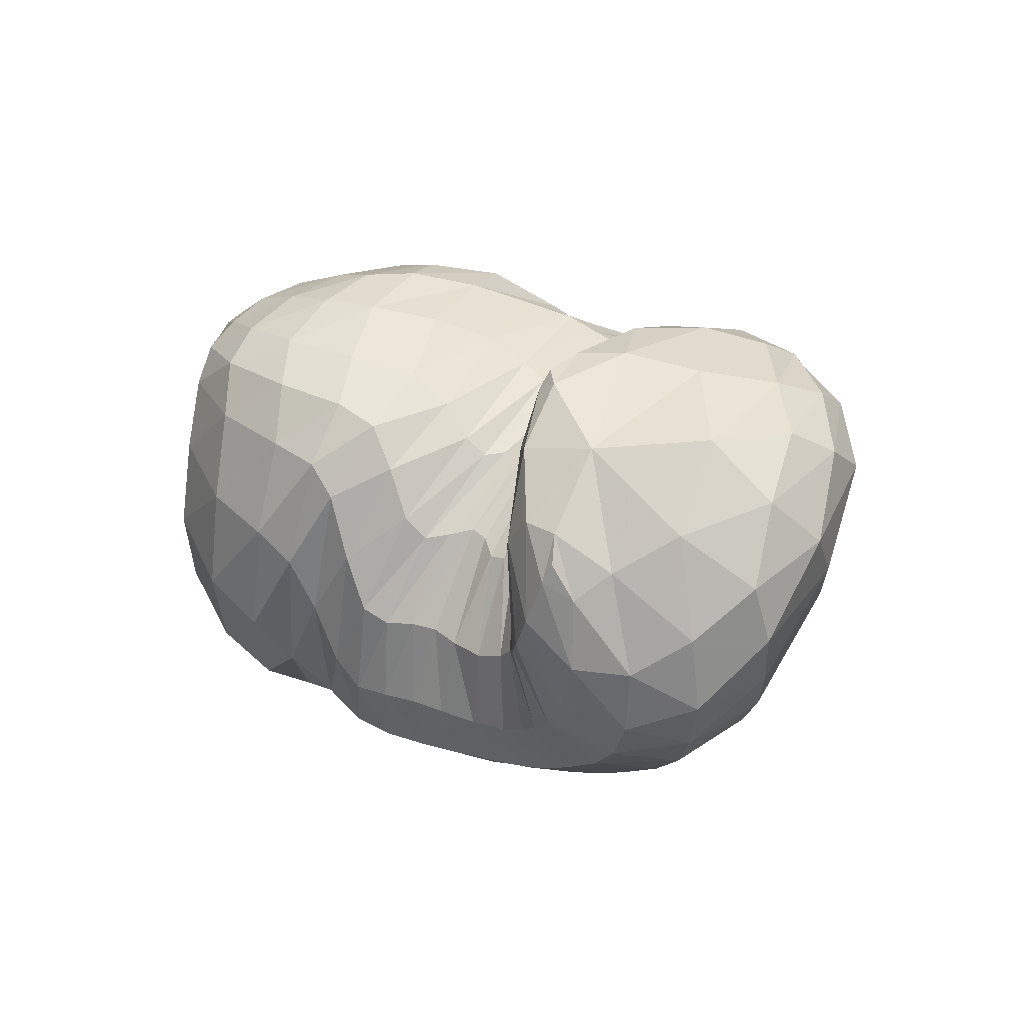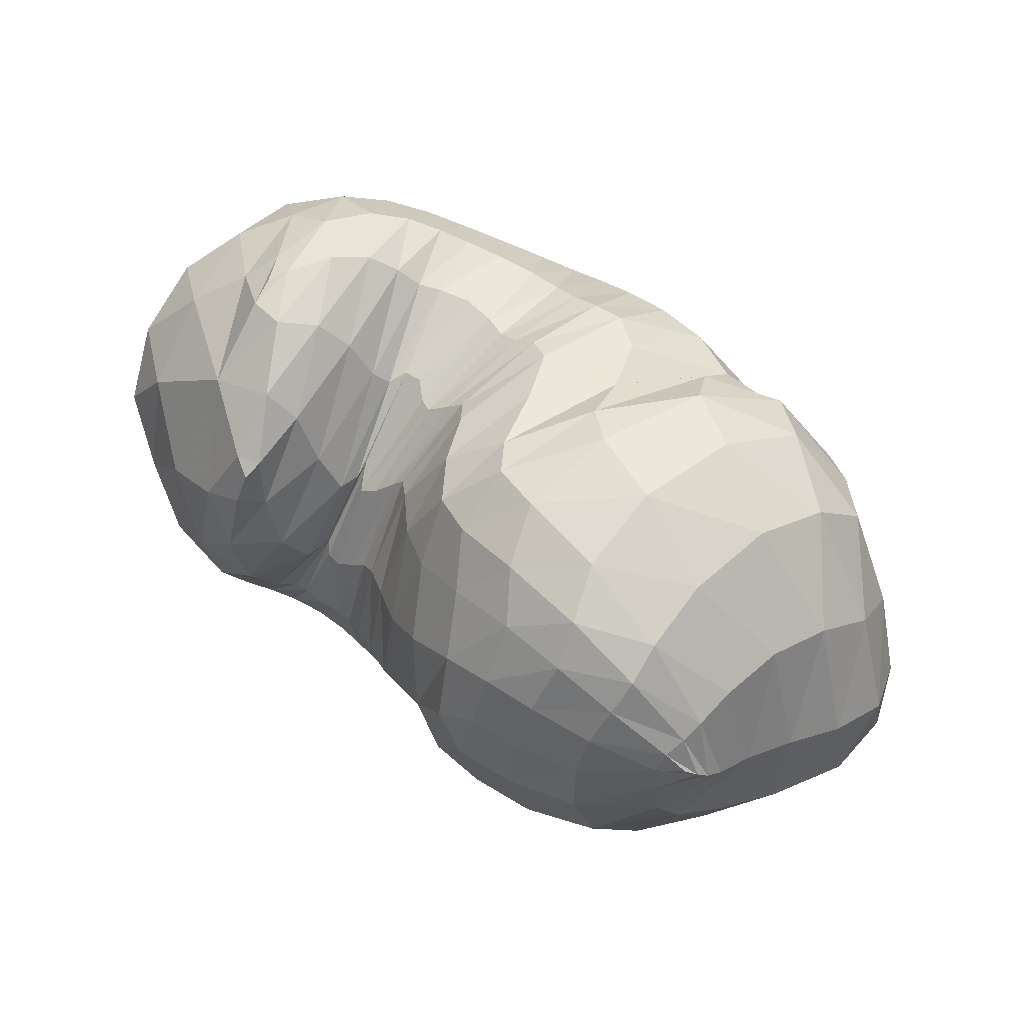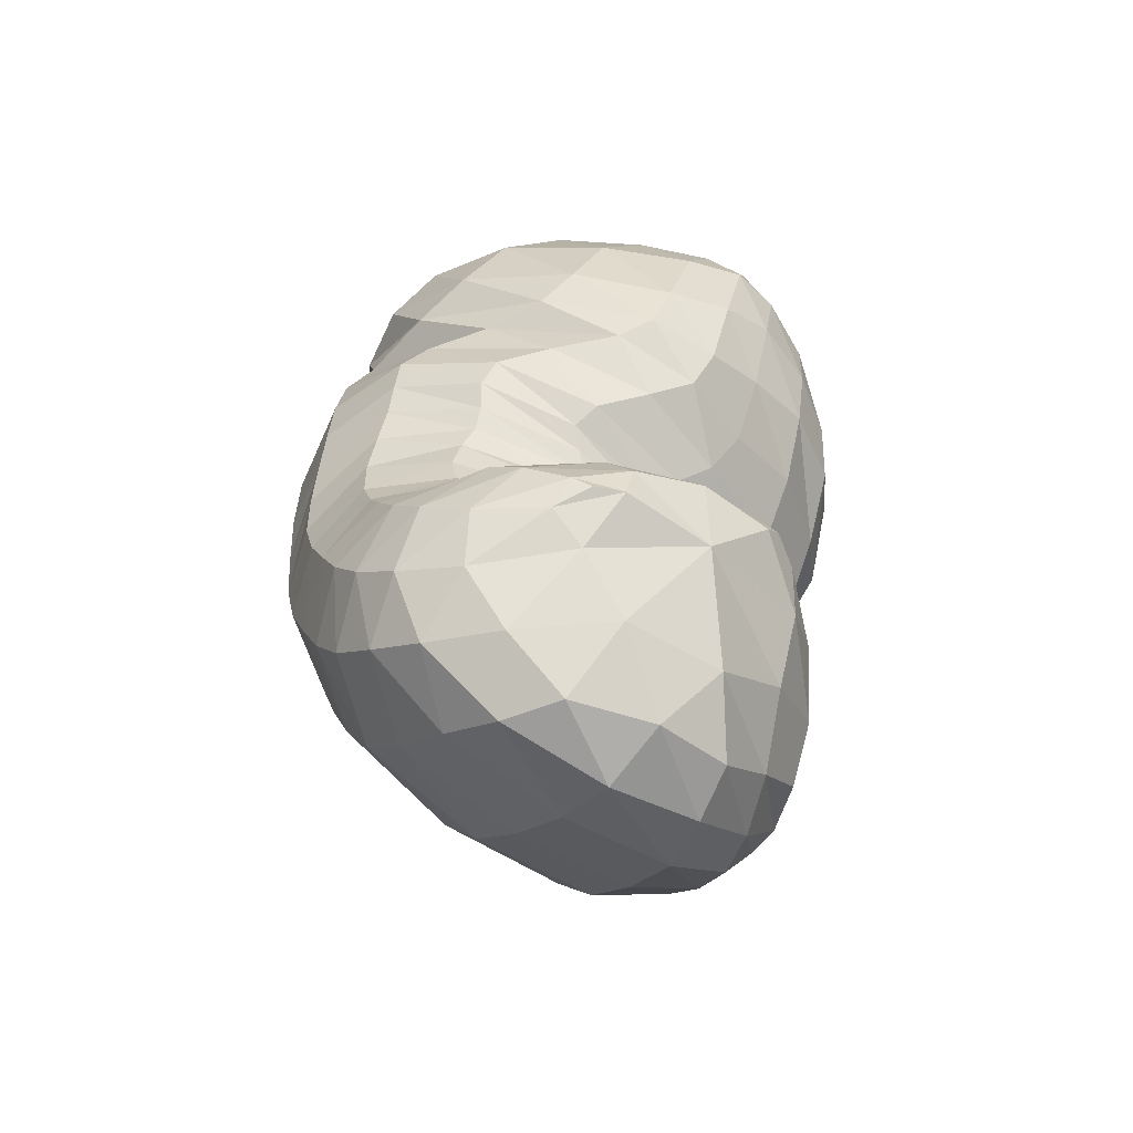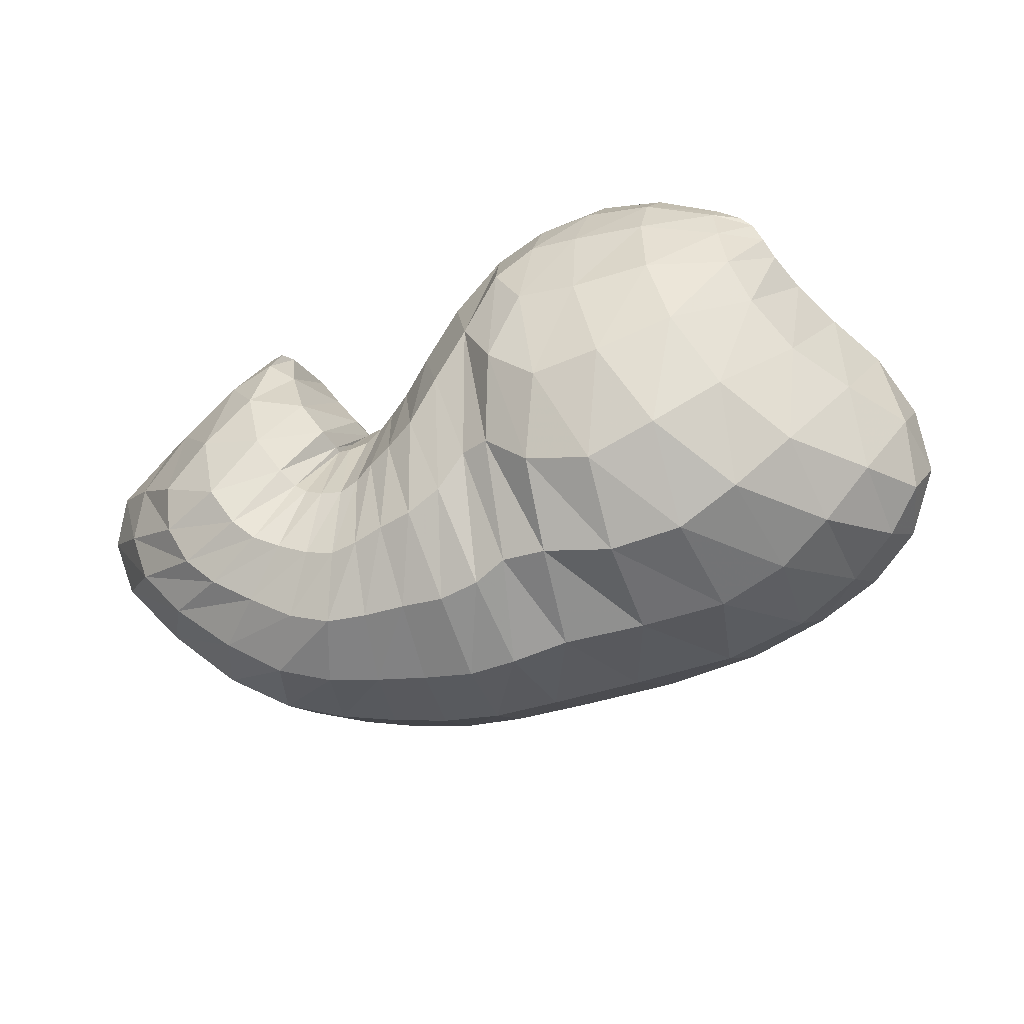
<metadata>
{"format":"obj","ext":"obj","renderer":"f3d","projection":"perspective","resolution":1024,"background":"white","views":[{"elev":12.2,"azim":44.0,"up":"+Y"},{"elev":61.0,"azim":-144.8,"up":"+Z"},{"elev":30.0,"azim":91.7,"up":"+Z"},{"elev":-47.8,"azim":-156.9,"up":"+Z"}]}
</metadata>
<code>
v 89.31 166.3 169.5
v 115.2 170.4 188.6
v 155.9 168.2 196.8
v 196.6 158.4 178.2
v 217.8 139.3 174
v 227.1 134.6 165.2
v 237.5 139.1 157.2
v 240.8 131.4 162.7
v 242.5 143.5 160.8
v 258.3 143.4 190.5
v 288.7 147.2 191.6
v 83.94 160.4 161.8
v 113.7 150.3 203.6
v 169.1 136.7 214.8
v 190.3 120.8 209.6
v 200.4 83.95 204.8
v 215 79.9 196.5
v 228.8 75.01 191
v 249.8 74.8 190.9
v 262.8 80.77 198.9
v 278.9 95.4 209.9
v 290.2 114.8 210.4
v 77.8 144.1 152.8
v 106.7 100.2 207
v 149.1 70.47 210
v 60.8 113.5 140.5
v 90.07 62.36 179.3
v 112 39.56 164.8
v 154.3 40.64 180.1
v 185.8 31.92 181.4
v 212.7 29.8 174.5
v 239.4 28.95 167.1
v 265.9 37.25 173.3
v 291.1 50.12 183.3
v 308.3 81.37 195.6
v 59.24 76.86 125.4
v 88.91 51.26 110.5
v 137.8 26.94 121.9
v 195.6 23.54 124.1
v 237.2 29.95 119.2
v 270.8 38.63 123.4
v 303.2 52.23 133.7
v 328.1 76.08 155.4
v 336.8 108.9 172.9
v 59.38 97.55 91.9
v 87.11 80.03 77
v 134.8 69.39 68.46
v 191.9 83.21 57.57
v 229.7 88.43 58.4
v 264.1 97.33 65.13
v 298.6 115.4 79.19
v 331.5 137.2 115.5
v 330.3 151.6 148.4
v 88.73 142.9 80.8
v 126.9 141.1 57.98
v 169.5 147.7 58.74
v 193.9 144.5 57.47
v 220.1 143.1 58.53
v 246.2 144.6 60.53
v 271.8 151.6 74.19
v 292.1 162.1 90.69
v 297.4 172.6 118.4
v 112.9 179.4 110.9
v 157.7 183.9 99.51
v 119.1 182.4 160.1
v 155.6 187.8 160.7
v 181.7 184 133.4
v 205.7 172.9 110.3
v 223.6 164.7 106.2
v 236.1 161 101.8
v 248.6 162.4 106.4
v 255.8 168.7 113.4
v 266.1 177.4 145.9
v 262 167.3 181.2
v 96.12 167.5 175.7
v 86.12 163.8 166.6
v 97.26 171.3 169.2
v 135.1 170.6 196.4
v 93.65 161.6 179.2
v 113.3 162.1 197.4
v 117.8 177.9 177.1
v 138 180.4 180.2
v 178.3 164.1 188.7
v 137 159.8 207.7
v 163.9 155.1 207.3
v 155 180.5 179.3
v 171.7 178.9 172.9
v 209.1 149.8 174.2
v 185.8 150.3 201.3
v 198.4 143.9 197.7
v 188.9 174.8 159.6
v 203.2 168.3 147
v 222.9 133.9 170.8
v 206.3 130.6 197.6
v 211.9 114.8 196.1
v 214 160.7 142.3
v 221.8 155.6 140.9
v 232.6 137.8 159.7
v 216.5 108.2 191.8
v 222.3 109.6 186.3
v 226.8 153.9 137.1
v 231.5 154.1 132.3
v 239.6 134.7 160.1
v 228.3 111.4 181.5
v 232.7 109 180.4
v 237.2 155.8 129.4
v 241.6 155.3 130.8
v 240.8 136.5 159.8
v 237.4 104 182.5
v 243 104.2 182.2
v 243.4 152.2 134.7
v 243.6 154 135.6
v 249.9 144.6 174
v 246.3 109.4 180.1
v 250.6 112.6 185.1
v 245.2 161.6 136.5
v 251.2 167.1 147.2
v 268 145.7 199.2
v 258.6 113.6 196.8
v 267.6 117.8 205.9
v 257 165.3 167.2
v 260.4 161.7 184.3
v 278.1 125.8 208.8
v 289.1 123.8 208.2
v 303.6 112.5 198.9
v 318.7 124.1 185.8
v 316.4 150.3 169.1
v 297.4 167.4 151.8
v 277.1 172.1 163.1
v 267.5 163.9 185.4
v 92.02 154.9 181.9
v 81.93 155.4 157.2
v 94.26 171.1 140.9
v 96.18 172.1 156.9
v 142 143.2 214.4
v 89.97 142.2 184.1
v 112.7 128 207.9
v 184.2 131.3 212.3
v 140.5 115.1 218.1
v 162.7 106.1 218.1
v 194.8 100.5 207
v 172.5 96.36 212.9
v 175.2 79.64 204.6
v 207.5 79.74 201.2
v 180.5 61.61 199.9
v 190.4 53.63 198.9
v 221.6 78.51 192.7
v 200.8 52.52 196.1
v 209.9 51.21 191.9
v 239.6 72.88 190.8
v 219 48.82 187.6
v 230.7 46.8 184.2
v 256 78.09 193
v 244.3 47.37 183.9
v 255.5 50.47 186.7
v 270.6 85.74 205.5
v 264.7 54.17 190.7
v 274.5 59.19 195.1
v 286.8 109 211.2
v 284.2 67.68 200.2
v 292.8 81.99 204.3
v 295.5 104.1 206.7
v 85.39 122.7 184.2
v 70.34 129.6 147
v 81.89 150.2 114
v 90.01 164.2 126.3
v 131.3 83.07 213.9
v 77.91 103.7 177.9
v 97.83 77.07 195.7
v 118.5 58.45 198.3
v 131.7 45.27 189.9
v 155 56.55 198.3
v 70.71 86.17 164.6
v 54.74 94.39 131.6
v 56.7 111.2 108.6
v 69.44 132.4 108.6
v 101.5 49.1 173.3
v 71.48 69.22 152
v 131.4 36.54 170.9
v 82.86 54.78 142.8
v 100.3 43.42 138.4
v 169.8 33.64 180.7
v 121.2 34.75 142.4
v 143.5 26.76 149.7
v 200.4 30.99 178.9
v 166.5 21.72 154.5
v 189.8 20.31 155.6
v 225.5 28.61 169.6
v 209.3 20.29 153.4
v 225.5 21.13 149.5
v 253.2 32.4 169.2
v 241.1 22.47 146.7
v 256.2 25.9 147.6
v 278.9 42.48 177.7
v 271.2 31.25 151.6
v 286.3 37.14 156.3
v 302 61.84 190
v 300.3 44.71 162.6
v 312.1 55.55 171.4
v 321.6 70.21 179.7
v 323.9 93.01 185.6
v 70.17 65.29 114.3
v 54.36 88.93 107.2
v 111.8 37.7 115.6
v 66.24 75.25 94.65
v 83.74 61.35 92.15
v 166.9 22.61 124.6
v 106 48.44 94.2
v 133.1 40.46 94.44
v 218.5 26.92 121.2
v 164.3 40.89 92.12
v 194.3 47.14 87.96
v 254.2 33.54 120
v 217.8 52.51 84.86
v 236.8 55.87 85.3
v 287.4 44.57 127.9
v 254.5 59.99 88.07
v 271.8 65.24 91.9
v 316.4 62.89 143.2
v 289.2 72.32 96.52
v 305.3 82.34 103.9
v 336.8 91.54 165.6
v 320.7 94.59 117.4
v 335.1 107.9 134
v 342.5 120.5 149.3
v 335.8 133.4 164.6
v 70.99 90.51 81.64
v 70.64 118.1 84.91
v 108.3 71.26 73.03
v 86.55 115.5 69.83
v 103.8 108.8 62.02
v 165.4 76.07 62.92
v 125.3 105.6 56.75
v 151.1 109.9 53.35
v 211.8 86.05 56.31
v 175.2 116 49.61
v 192.6 117.2 46.78
v 246.9 92.15 61.73
v 207.6 116.8 47.2
v 223.4 118.3 50.08
v 281.4 105.2 69.6
v 239 120.8 52.79
v 254.8 124.8 54.9
v 316.7 126.6 96.56
v 270.5 130.9 59.71
v 287 138.3 70.96
v 335.9 144.7 133.9
v 303.4 146.5 85.98
v 314.4 153.4 100.5
v 318.3 158.6 116.3
v 313.9 163.4 133.9
v 107.4 144.1 65.8
v 103.3 164.5 90.79
v 149 142.8 55.72
v 124.6 168.3 77.87
v 146.3 167.8 71.43
v 183.2 147.8 60.24
v 165.9 170.7 76.42
v 178.7 172.6 88.96
v 206.6 143.1 56.53
v 187.8 169.5 90.38
v 198.2 165.5 81.85
v 233.4 143.3 59.43
v 209.6 162.9 78.28
v 220.7 160.5 78.5
v 258.8 147.3 65.55
v 230.6 158.4 77.59
v 239.6 157.1 77.75
v 283.8 157 82.21
v 248.8 157.8 81.16
v 258.1 160.4 85.64
v 297.5 167.8 102.9
v 265.9 163.8 89.6
v 272 168.2 95.44
v 278.2 174.3 106.7
v 281.5 177.5 129.9
v 136.6 183.4 101.7
v 118 184 135.6
v 141.6 188.3 131.5
v 159.9 189.9 133.8
v 172.2 186.1 113.6
v 140.9 186.8 159.5
v 168.7 188.6 150.9
v 194.6 178.2 121.3
v 215.6 168.1 107.7
v 229.9 162.1 103.4
v 243 161.9 103.2
v 252.2 163.6 109.5
v 261.9 175.7 124.2
v 263.7 171.6 170.5
g foo
f 75 1 76
f 76 12 79
f 79 2 75
f 75 76 79
f 12 131 79
f 13 80 131
f 2 79 80
f 80 79 131
f 78 2 80
f 80 13 84
f 84 3 78
f 78 80 84
f 13 135 84
f 14 85 135
f 3 84 85
f 85 84 135
f 83 3 85
f 85 14 89
f 89 4 83
f 83 85 89
f 14 138 89
f 15 90 138
f 4 89 90
f 90 89 138
f 88 4 90
f 90 15 94
f 94 5 88
f 88 90 94
f 15 141 94
f 16 95 141
f 5 94 95
f 95 94 141
f 93 5 95
f 95 16 99
f 99 6 93
f 93 95 99
f 16 144 99
f 17 100 144
f 6 99 100
f 100 99 144
f 98 6 100
f 100 17 104
f 104 7 98
f 98 100 104
f 17 147 104
f 18 105 147
f 7 104 105
f 105 104 147
f 103 7 105
f 105 18 109
f 109 8 103
f 103 105 109
f 18 150 109
f 19 110 150
f 8 109 110
f 110 109 150
f 108 8 110
f 110 19 114
f 114 9 108
f 108 110 114
f 19 153 114
f 20 115 153
f 9 114 115
f 115 114 153
f 113 9 115
f 115 20 119
f 119 10 113
f 113 115 119
f 20 156 119
f 21 120 156
f 10 119 120
f 120 119 156
f 118 10 120
f 120 21 123
f 123 11 118
f 118 120 123
f 21 159 123
f 22 124 159
f 11 123 124
f 124 123 159
f 131 12 132
f 132 23 136
f 136 13 131
f 131 132 136
f 23 163 136
f 24 137 163
f 13 136 137
f 137 136 163
f 135 13 137
f 137 24 139
f 139 14 135
f 135 137 139
f 24 167 139
f 25 140 167
f 14 139 140
f 140 139 167
f 138 14 140
f 140 25 142
f 142 15 138
f 138 140 142
f 15 142 143
f 25 172 142
f 29 143 172
f 143 142 172
f 25 171 172
f 28 179 171
f 29 172 179
f 172 171 179
f 141 15 143
f 143 29 145
f 145 16 141
f 141 143 145
f 29 182 145
f 30 146 182
f 16 145 146
f 146 145 182
f 144 16 146
f 146 30 148
f 148 17 144
f 144 146 148
f 30 185 148
f 31 149 185
f 17 148 149
f 149 148 185
f 147 17 149
f 149 31 151
f 151 18 147
f 147 149 151
f 31 188 151
f 32 152 188
f 18 151 152
f 152 151 188
f 150 18 152
f 152 32 154
f 154 19 150
f 150 152 154
f 32 191 154
f 33 155 191
f 19 154 155
f 155 154 191
f 153 19 155
f 155 33 157
f 157 20 153
f 153 155 157
f 33 194 157
f 34 158 194
f 20 157 158
f 158 157 194
f 156 20 158
f 158 34 160
f 160 21 156
f 156 158 160
f 34 197 160
f 35 161 197
f 21 160 161
f 161 160 197
f 159 21 161
f 161 35 162
f 162 22 159
f 159 161 162
f 35 125 162
f 11 124 125
f 22 162 124
f 125 124 162
f 163 23 164
f 164 26 168
f 168 24 163
f 163 164 168
f 26 173 168
f 27 169 173
f 24 168 169
f 169 168 173
f 167 24 169
f 169 27 170
f 170 25 167
f 167 169 170
f 27 177 170
f 28 171 177
f 25 170 171
f 171 170 177
f 173 26 174
f 174 36 178
f 178 27 173
f 173 174 178
f 177 27 178
f 178 36 180
f 180 28 177
f 177 178 180
f 36 202 180
f 37 181 202
f 28 180 181
f 181 180 202
f 179 28 181
f 181 37 183
f 183 29 179
f 179 181 183
f 37 204 183
f 38 184 204
f 29 183 184
f 184 183 204
f 182 29 184
f 184 38 186
f 186 30 182
f 182 184 186
f 38 207 186
f 39 187 207
f 30 186 187
f 187 186 207
f 185 30 187
f 187 39 189
f 189 31 185
f 185 187 189
f 39 210 189
f 40 190 210
f 31 189 190
f 190 189 210
f 188 31 190
f 190 40 192
f 192 32 188
f 188 190 192
f 40 213 192
f 41 193 213
f 32 192 193
f 193 192 213
f 191 32 193
f 193 41 195
f 195 33 191
f 191 193 195
f 41 216 195
f 42 196 216
f 33 195 196
f 196 195 216
f 194 33 196
f 196 42 198
f 198 34 194
f 194 196 198
f 42 219 198
f 43 199 219
f 34 198 199
f 199 198 219
f 197 34 199
f 199 43 200
f 200 35 197
f 197 199 200
f 43 222 200
f 44 201 222
f 35 200 201
f 201 200 222
f 35 201 125
f 44 126 201
f 11 125 126
f 126 125 201
f 174 26 175
f 175 45 203
f 203 36 174
f 174 175 203
f 202 36 203
f 203 45 205
f 205 37 202
f 202 203 205
f 45 227 205
f 46 206 227
f 37 205 206
f 206 205 227
f 204 37 206
f 206 46 208
f 208 38 204
f 204 206 208
f 46 229 208
f 47 209 229
f 38 208 209
f 209 208 229
f 207 38 209
f 209 47 211
f 211 39 207
f 207 209 211
f 47 232 211
f 48 212 232
f 39 211 212
f 212 211 232
f 210 39 212
f 212 48 214
f 214 40 210
f 210 212 214
f 48 235 214
f 49 215 235
f 40 214 215
f 215 214 235
f 213 40 215
f 215 49 217
f 217 41 213
f 213 215 217
f 49 238 217
f 50 218 238
f 41 217 218
f 218 217 238
f 216 41 218
f 218 50 220
f 220 42 216
f 216 218 220
f 50 241 220
f 51 221 241
f 42 220 221
f 221 220 241
f 219 42 221
f 221 51 223
f 223 43 219
f 219 221 223
f 51 244 223
f 52 224 244
f 43 223 224
f 224 223 244
f 222 43 224
f 224 52 225
f 225 44 222
f 222 224 225
f 52 247 225
f 53 226 247
f 44 225 226
f 226 225 247
f 44 226 126
f 53 127 226
f 11 126 127
f 127 126 226
f 175 26 176
f 176 54 228
f 228 45 175
f 175 176 228
f 227 45 228
f 228 54 230
f 230 46 227
f 227 228 230
f 54 252 230
f 55 231 252
f 46 230 231
f 231 230 252
f 229 46 231
f 231 55 233
f 233 47 229
f 229 231 233
f 55 254 233
f 56 234 254
f 47 233 234
f 234 233 254
f 232 47 234
f 234 56 236
f 236 48 232
f 232 234 236
f 56 257 236
f 57 237 257
f 48 236 237
f 237 236 257
f 235 48 237
f 237 57 239
f 239 49 235
f 235 237 239
f 57 260 239
f 58 240 260
f 49 239 240
f 240 239 260
f 238 49 240
f 240 58 242
f 242 50 238
f 238 240 242
f 58 263 242
f 59 243 263
f 50 242 243
f 243 242 263
f 241 50 243
f 243 59 245
f 245 51 241
f 241 243 245
f 59 266 245
f 60 246 266
f 51 245 246
f 246 245 266
f 244 51 246
f 246 60 248
f 248 52 244
f 244 246 248
f 60 269 248
f 61 249 269
f 52 248 249
f 249 248 269
f 247 52 249
f 249 61 250
f 250 53 247
f 247 249 250
f 61 272 250
f 62 251 272
f 53 250 251
f 251 250 272
f 53 251 127
f 62 128 251
f 11 127 128
f 128 127 251
f 176 26 164
f 164 23 165
f 165 54 176
f 164 165 176
f 165 23 166
f 166 63 253
f 253 54 165
f 165 166 253
f 252 54 253
f 253 63 255
f 255 55 252
f 252 253 255
f 63 277 255
f 64 256 277
f 55 255 256
f 256 255 277
f 254 55 256
f 256 64 258
f 258 56 254
f 254 256 258
f 56 258 259
f 64 281 258
f 67 259 281
f 259 258 281
f 64 280 281
f 66 283 280
f 67 281 283
f 281 280 283
f 257 56 259
f 259 67 261
f 261 57 257
f 257 259 261
f 67 284 261
f 68 262 284
f 57 261 262
f 262 261 284
f 260 57 262
f 262 68 264
f 264 58 260
f 260 262 264
f 68 285 264
f 69 265 285
f 58 264 265
f 265 264 285
f 263 58 265
f 265 69 267
f 267 59 263
f 263 265 267
f 69 286 267
f 70 268 286
f 59 267 268
f 268 267 286
f 266 59 268
f 268 70 270
f 270 60 266
f 266 268 270
f 70 287 270
f 71 271 287
f 60 270 271
f 271 270 287
f 269 60 271
f 271 71 273
f 273 61 269
f 269 271 273
f 71 288 273
f 72 274 288
f 61 273 274
f 274 273 288
f 272 61 274
f 274 72 275
f 275 62 272
f 272 274 275
f 72 289 275
f 73 276 289
f 62 275 276
f 276 275 289
f 62 276 128
f 73 129 276
f 11 128 129
f 129 128 276
f 73 290 129
f 74 130 290
f 11 129 130
f 130 129 290
f 166 23 132
f 132 12 133
f 133 63 166
f 132 133 166
f 133 12 134
f 134 65 278
f 278 63 133
f 133 134 278
f 277 63 278
f 278 65 279
f 279 64 277
f 277 278 279
f 65 282 279
f 66 280 282
f 64 279 280
f 280 279 282
f 134 12 76
f 76 1 77
f 77 65 134
f 76 77 134
f 1 75 77
f 2 81 75
f 65 77 81
f 77 75 81
f 282 65 81
f 81 2 82
f 82 66 282
f 81 82 282
f 2 78 82
f 3 86 78
f 66 82 86
f 82 78 86
f 283 66 86
f 86 3 87
f 87 67 283
f 86 87 283
f 3 83 87
f 4 91 83
f 67 87 91
f 87 83 91
f 284 67 91
f 91 4 92
f 92 68 284
f 91 92 284
f 4 88 92
f 5 96 88
f 68 92 96
f 92 88 96
f 285 68 96
f 96 5 97
f 97 69 285
f 96 97 285
f 5 93 97
f 6 101 93
f 69 97 101
f 97 93 101
f 286 69 101
f 101 6 102
f 102 70 286
f 101 102 286
f 6 98 102
f 7 106 98
f 70 102 106
f 102 98 106
f 287 70 106
f 106 7 107
f 107 71 287
f 106 107 287
f 7 103 107
f 8 111 103
f 71 107 111
f 107 103 111
f 288 71 111
f 111 8 112
f 112 72 288
f 111 112 288
f 8 108 112
f 9 116 108
f 72 112 116
f 112 108 116
f 289 72 116
f 116 9 117
f 117 73 289
f 116 117 289
f 9 113 117
f 10 121 113
f 73 117 121
f 117 113 121
f 290 73 121
f 121 10 122
f 122 74 290
f 121 122 290
f 10 118 122
f 11 130 118
f 74 122 130
f 122 118 130
g

</code>
